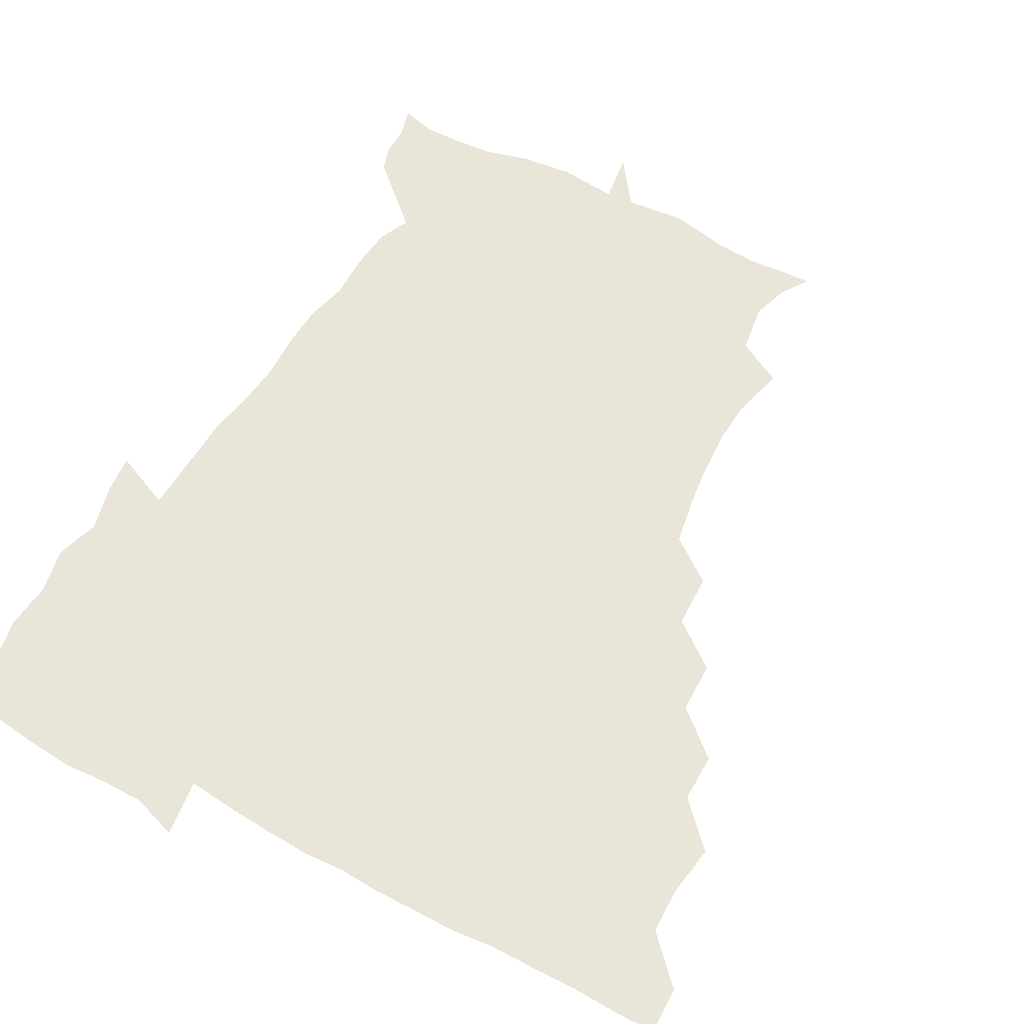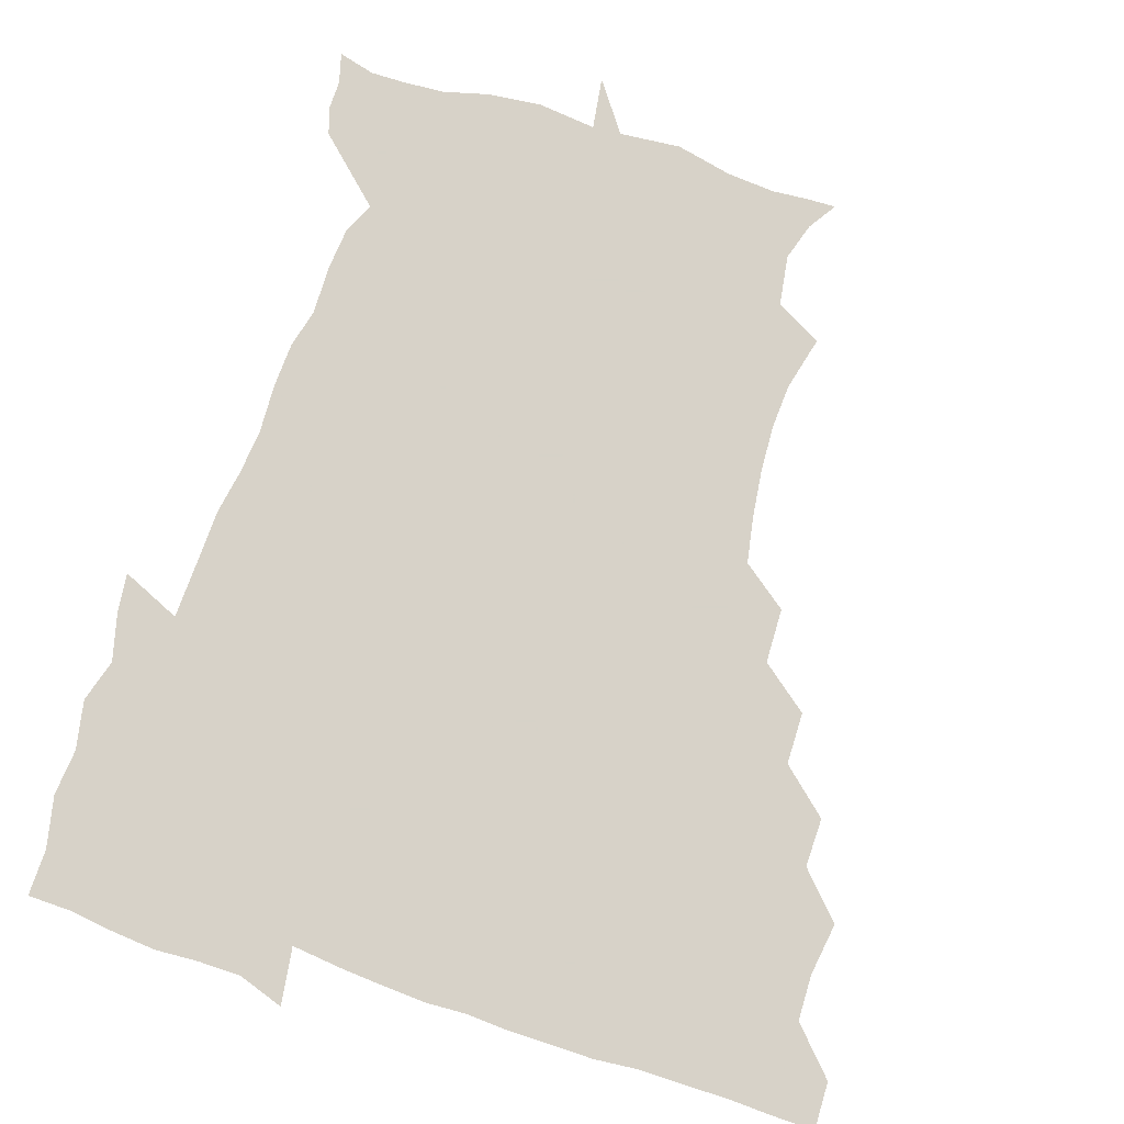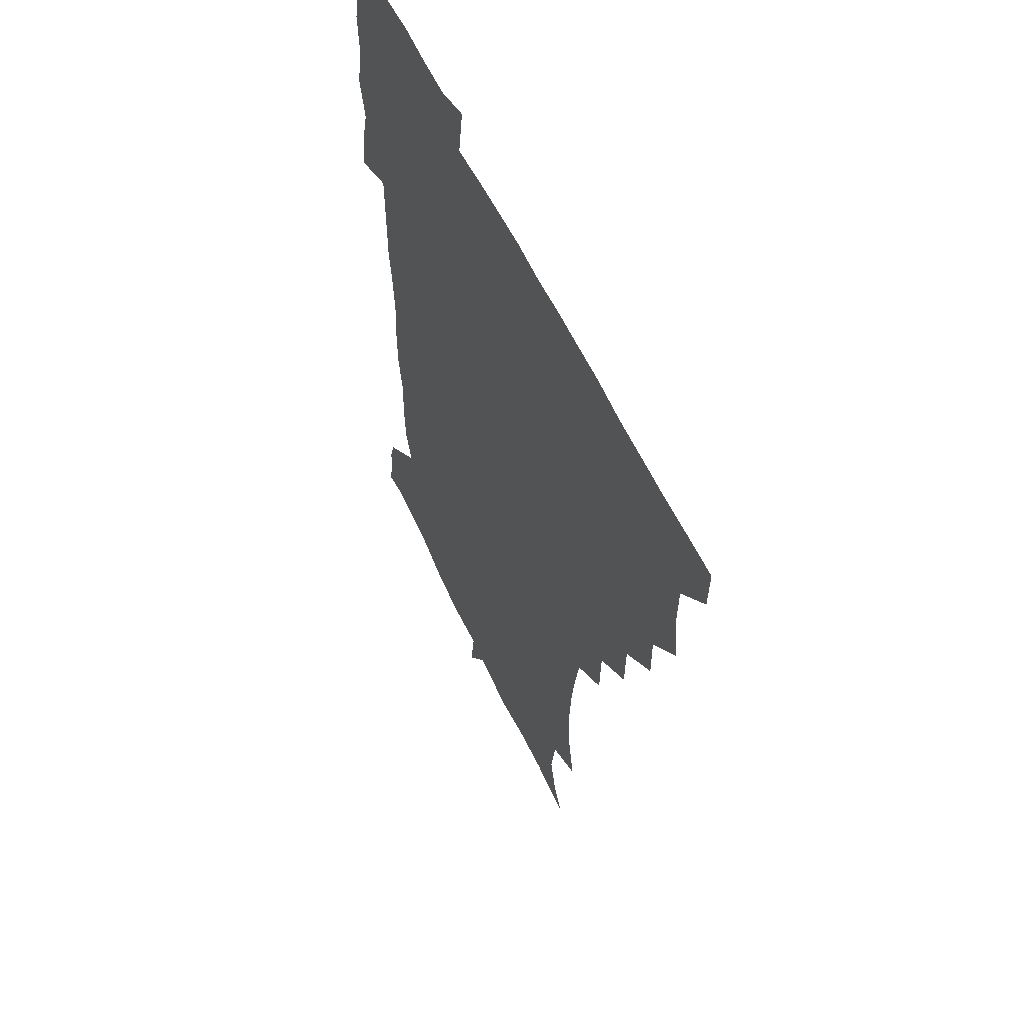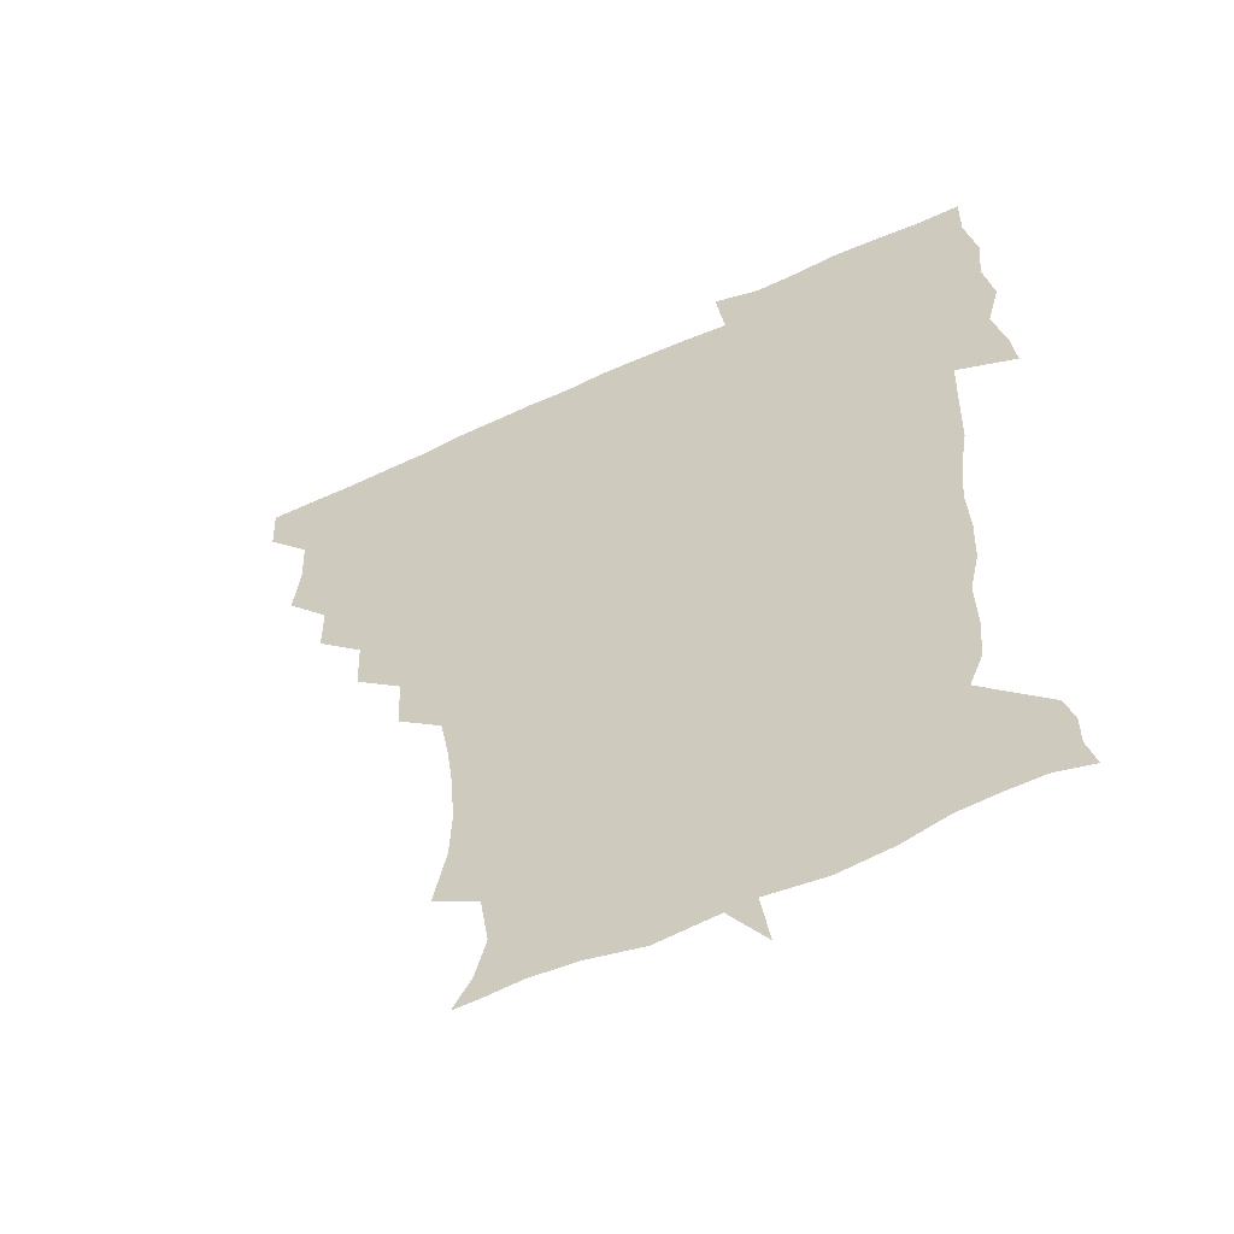
<metadata>
{"format":"obj","ext":"obj","renderer":"f3d","projection":"perspective","resolution":1024,"background":"white","views":[{"elev":58.1,"azim":-150.6,"up":"+Z"},{"elev":77.4,"azim":-161.1,"up":"+Z"},{"elev":55.5,"azim":-114.1,"up":"+Y"},{"elev":-55.3,"azim":26.3,"up":"+Y"}]}
</metadata>
<code>
v 451.7 450.4 0
v 451 466.7 0
v 464.9 401.4 0
v 467.2 419.4 0
v 466.6 435.1 0
v 466.7 449.9 0
v 465.8 466.7 0
v 479.6 369.5 0
v 479.6 386.3 0
v 482.9 405.7 0
v 482.3 420.7 0
v 481.8 435.7 0
v 481.2 450.9 0
v 481.1 466.3 0
v 496.5 337.7 0
v 495.9 355.7 0
v 497.7 375.4 0
v 498.6 392.1 0
v 498.1 406.8 0
v 497.6 421.2 0
v 497.4 435.7 0
v 497.3 449.9 0
v 496.2 466.7 0
v 513.9 306.2 0
v 513.1 325.1 0
v 513.4 345.2 0
v 512.3 360.6 0
v 513.7 378.4 0
v 512.3 391.6 0
v 512.5 406.7 0
v 512.2 421.3 0
v 512 435.7 0
v 511.7 450.2 0
v 511.3 466.8 0
v 531.3 211.7 0
v 535.7 230.5 0
v 536.4 246.5 0
v 535.1 263.1 0
v 532.9 278.9 0
v 529.8 294.5 0
v 528.7 313.8 0
v 528.1 330.6 0
v 528.4 348.1 0
v 527.7 362.4 0
v 527.7 377.7 0
v 527.5 392.2 0
v 527.1 406.6 0
v 526.9 421.2 0
v 526.7 435.8 0
v 526.4 450.7 0
v 526.3 468.4 0
v 540.3 162.5 0
v 546.6 172.5 0
v 550.4 185.6 0
v 547.5 203.1 0
v 547.4 222.4 0
v 548.2 238.3 0
v 547.6 253.5 0
v 546.3 268.1 0
v 544.6 283.1 0
v 543.5 300.1 0
v 542.8 316.3 0
v 542.8 332.9 0
v 542.4 347.1 0
v 542.3 362.8 0
v 543 378.7 0
v 542.2 392.2 0
v 543 407 0
v 542 421.2 0
v 541.9 435.5 0
v 541.3 451.2 0
v 540.8 468.5 0
v 549.8 162.9 0
v 559.2 178.4 0
v 560.5 192.9 0
v 560.9 211.3 0
v 559.9 224.6 0
v 560.8 243 0
v 560.4 258.1 0
v 560.4 274.1 0
v 558.1 285.7 0
v 557.6 302.4 0
v 557.4 318.4 0
v 557.2 332.1 0
v 557.6 349.3 0
v 557.1 363.2 0
v 557.2 378.3 0
v 556.4 391.5 0
v 557.3 406.9 0
v 556.9 421 0
v 556.8 435.4 0
v 556.4 450.4 0
v 555.2 468.8 0
v 562.7 164.1 0
v 572 180.6 0
v 574.2 198.3 0
v 574.1 213.8 0
v 574 229.4 0
v 574.1 244.5 0
v 573.9 259.7 0
v 573.7 274.7 0
v 572.6 288.4 0
v 572.2 304 0
v 571.5 316.4 0
v 572.1 334 0
v 571.9 348.8 0
v 571.5 362.5 0
v 571.7 378.2 0
v 572 392.6 0
v 571.9 406.8 0
v 571.4 421.2 0
v 571.6 435.4 0
v 571.5 449.5 0
v 569.9 468.1 0
v 579.3 163 0
v 587.1 182.5 0
v 588.1 198.2 0
v 588.1 213.6 0
v 587.7 227.6 0
v 586.9 244.8 0
v 587.3 259.2 0
v 587.9 275.5 0
v 587 288.8 0
v 586.3 302.9 0
v 586.4 317.7 0
v 586.5 334.9 0
v 586.5 349.7 0
v 586.6 363.3 0
v 586.4 377.3 0
v 586.7 392.6 0
v 586.5 406.8 0
v 586.9 421.1 0
v 586.8 435.2 0
v 585.9 450.4 0
v 584.2 469 0
v 599.1 158.9 0
v 601.8 181.5 0
v 602.1 199.4 0
v 602.2 214.1 0
v 602.3 229.9 0
v 601.7 242.3 0
v 600.6 258.7 0
v 601.7 276.3 0
v 601.4 289.4 0
v 601 303.5 0
v 601.2 319.5 0
v 601.2 334.5 0
v 601.1 348 0
v 601.2 363.1 0
v 601.5 378.3 0
v 601.5 392.7 0
v 601.6 406.9 0
v 601.8 421.2 0
v 601.4 435.9 0
v 600.6 451.5 0
v 598.9 468.4 0
v 620.3 161 0
v 616.5 184.2 0
v 616.1 200.1 0
v 616.3 216.5 0
v 616.5 230.2 0
v 616.5 244.3 0
v 615.6 257.4 0
v 615.1 276.1 0
v 615.4 290.1 0
v 615.8 304.7 0
v 615.5 319.7 0
v 615.5 335.2 0
v 615.7 348.1 0
v 616 364.8 0
v 615.9 378.3 0
v 616.2 393.7 0
v 616.4 407.2 0
v 616.7 421.3 0
v 616.4 436.1 0
v 615.8 451.4 0
v 614.4 467.5 0
v 633.2 143.7 0
v 630.3 161.9 0
v 630.9 182.1 0
v 630.2 200 0
v 629.9 215.9 0
v 630.1 231.3 0
v 630.6 245.9 0
v 630.3 259.2 0
v 629.3 276.6 0
v 629.5 290.1 0
v 629.7 306.7 0
v 630 320.1 0
v 630 334.5 0
v 630.3 349.5 0
v 630.1 365.3 0
v 630.5 378.4 0
v 630.6 392.9 0
v 630.9 407.4 0
v 631 421.6 0
v 631.8 435.8 0
v 632.3 450 0
v 631.5 465.9 0
v 628.4 485.6 0
v 650.8 159.8 0
v 645.7 183.1 0
v 644.5 199.7 0
v 644.1 215 0
v 643.6 230.5 0
v 644 246.5 0
v 644.2 260.3 0
v 643.3 276.6 0
v 644.1 290 0
v 644.2 304.8 0
v 644.5 319.2 0
v 644.8 333.5 0
v 644.5 350 0
v 644.5 364.6 0
v 644.9 378.5 0
v 645.5 392 0
v 645.3 407.6 0
v 645.7 421.3 0
v 646.3 436.3 0
v 646.4 450.4 0
v 646.2 465.1 0
v 644.4 480.5 0
v 669.2 162 0
v 661.3 182.2 0
v 658.8 198.6 0
v 657.3 215.3 0
v 657.4 229.2 0
v 657.1 245.9 0
v 657.8 260.2 0
v 658 274.5 0
v 658.2 289.4 0
v 658.6 303.7 0
v 659.1 318.1 0
v 659.3 332.6 0
v 658.7 349.4 0
v 658.8 364.6 0
v 659.3 378.7 0
v 659.4 394.1 0
v 659.6 408.1 0
v 660.1 422.5 0
v 660.4 436.6 0
v 660.8 450.5 0
v 660.8 465 0
v 659.3 480.6 0
v 684.8 166.3 0
v 676.2 182.9 0
v 673.6 197.5 0
v 671 213.1 0
v 670.1 228.1 0
v 670.6 243.6 0
v 671.4 257.9 0
v 671.8 272.6 0
v 672.4 287.4 0
v 672.4 302.5 0
v 672 319.2 0
v 672.9 333.4 0
v 674 347.6 0
v 673.5 363.8 0
v 672.9 380.2 0
v 673 394.3 0
v 673.5 408.2 0
v 673.8 423 0
v 674.4 436.8 0
v 674.9 450.8 0
v 675.5 464.7 0
v 674.2 481.7 0
v 699.2 167.5 0
v 690.8 182.3 0
v 689.4 194 0
v 684.1 210.8 0
v 682.6 223.6 0
v 684.3 238.5 0
v 684.1 254.7 0
v 684.7 269.6 0
v 687 283.2 0
v 686 300 0
v 686.7 314.8 0
v 688.2 329.5 0
v 688.8 345.4 0
v 688 362.8 0
v 687 380.1 0
v 687.1 393.6 0
v 686.5 408.7 0
v 687.4 422.6 0
v 687.6 437.1 0
v 688.6 450.6 0
v 689.5 464.4 0
v 689.7 480.6 0
v 711.5 167.8 0
v 705.7 180.1 0
v 703.6 191.3 0
v 701.3 201.7 0
v 695 215.3 0
v 699.8 226.3 0
v 700.9 241.2 0
v 700.3 258.2 0
v 703.5 272.3 0
v 704 287.8 0
v 703 304.8 0
v 704.3 320.7 0
v 706.8 336.2 0
v 707.1 354.3 0
v 707.5 375.1 0
v 703.2 391.3 0
v 701.6 406.2 0
v 700.3 422.3 0
v 700.6 436 0
v 701.1 450.2 0
v 703.3 463.9 0
v 705.1 478.8 0
v 724.2 164.5 0
v 721.2 175 0
v 721.2 185 0
v 718.1 194.5 0
v 728.2 366.3 0
v 726.5 379.8 0
v 722 396.6 0
v 726.3 411.5 0
v 722.7 428.6 0
v 724 444.7 0
v 720 462.6 0
v 720 478.7 0
v 721 496 0
f 5 6 1
f 1 6 2
f 6 7 2
f 9 10 3
f 3 10 4
f 10 11 4
f 4 11 5
f 11 12 5
f 5 12 6
f 12 13 6
f 6 13 7
f 13 14 7
f 16 17 8
f 8 17 9
f 17 18 9
f 9 18 10
f 18 19 10
f 10 19 11
f 19 20 11
f 11 20 12
f 20 21 12
f 12 21 13
f 21 22 13
f 13 22 14
f 22 23 14
f 25 26 15
f 15 26 16
f 26 27 16
f 16 27 17
f 27 28 17
f 17 28 18
f 28 29 18
f 18 29 19
f 29 30 19
f 19 30 20
f 30 31 20
f 20 31 21
f 31 32 21
f 21 32 22
f 32 33 22
f 22 33 23
f 33 34 23
f 40 41 24
f 24 41 25
f 41 42 25
f 25 42 26
f 42 43 26
f 26 43 27
f 43 44 27
f 27 44 28
f 44 45 28
f 28 45 29
f 45 46 29
f 29 46 30
f 46 47 30
f 30 47 31
f 47 48 31
f 31 48 32
f 48 49 32
f 32 49 33
f 49 50 33
f 33 50 34
f 50 51 34
f 55 56 35
f 35 56 36
f 56 57 36
f 36 57 37
f 57 58 37
f 37 58 38
f 58 59 38
f 38 59 39
f 59 60 39
f 39 60 40
f 60 61 40
f 40 61 41
f 61 62 41
f 41 62 42
f 62 63 42
f 42 63 43
f 63 64 43
f 43 64 44
f 64 65 44
f 44 65 45
f 65 66 45
f 45 66 46
f 66 67 46
f 46 67 47
f 67 68 47
f 47 68 48
f 68 69 48
f 48 69 49
f 69 70 49
f 49 70 50
f 70 71 50
f 50 71 51
f 71 72 51
f 52 73 53
f 73 74 53
f 53 74 54
f 74 75 54
f 54 75 55
f 75 76 55
f 55 76 56
f 76 77 56
f 56 77 57
f 77 78 57
f 57 78 58
f 78 79 58
f 58 79 59
f 79 80 59
f 59 80 60
f 80 81 60
f 60 81 61
f 81 82 61
f 61 82 62
f 82 83 62
f 62 83 63
f 83 84 63
f 63 84 64
f 84 85 64
f 64 85 65
f 85 86 65
f 65 86 66
f 86 87 66
f 66 87 67
f 87 88 67
f 67 88 68
f 88 89 68
f 68 89 69
f 89 90 69
f 69 90 70
f 90 91 70
f 70 91 71
f 91 92 71
f 71 92 72
f 92 93 72
f 73 94 74
f 94 95 74
f 74 95 75
f 95 96 75
f 75 96 76
f 96 97 76
f 76 97 77
f 97 98 77
f 77 98 78
f 98 99 78
f 78 99 79
f 99 100 79
f 79 100 80
f 100 101 80
f 80 101 81
f 101 102 81
f 81 102 82
f 102 103 82
f 82 103 83
f 103 104 83
f 83 104 84
f 104 105 84
f 84 105 85
f 105 106 85
f 85 106 86
f 106 107 86
f 86 107 87
f 107 108 87
f 87 108 88
f 108 109 88
f 88 109 89
f 109 110 89
f 89 110 90
f 110 111 90
f 90 111 91
f 111 112 91
f 91 112 92
f 112 113 92
f 92 113 93
f 113 114 93
f 94 115 95
f 115 116 95
f 95 116 96
f 116 117 96
f 96 117 97
f 117 118 97
f 97 118 98
f 118 119 98
f 98 119 99
f 119 120 99
f 99 120 100
f 120 121 100
f 100 121 101
f 121 122 101
f 101 122 102
f 122 123 102
f 102 123 103
f 123 124 103
f 103 124 104
f 124 125 104
f 104 125 105
f 125 126 105
f 105 126 106
f 126 127 106
f 106 127 107
f 127 128 107
f 107 128 108
f 128 129 108
f 108 129 109
f 129 130 109
f 109 130 110
f 130 131 110
f 110 131 111
f 131 132 111
f 111 132 112
f 132 133 112
f 112 133 113
f 133 134 113
f 113 134 114
f 134 135 114
f 115 136 116
f 136 137 116
f 116 137 117
f 137 138 117
f 117 138 118
f 138 139 118
f 118 139 119
f 139 140 119
f 119 140 120
f 140 141 120
f 120 141 121
f 141 142 121
f 121 142 122
f 142 143 122
f 122 143 123
f 143 144 123
f 123 144 124
f 144 145 124
f 124 145 125
f 145 146 125
f 125 146 126
f 146 147 126
f 126 147 127
f 147 148 127
f 127 148 128
f 148 149 128
f 128 149 129
f 149 150 129
f 129 150 130
f 150 151 130
f 130 151 131
f 151 152 131
f 131 152 132
f 152 153 132
f 132 153 133
f 153 154 133
f 133 154 134
f 154 155 134
f 134 155 135
f 155 156 135
f 136 157 137
f 157 158 137
f 137 158 138
f 158 159 138
f 138 159 139
f 159 160 139
f 139 160 140
f 160 161 140
f 140 161 141
f 161 162 141
f 141 162 142
f 162 163 142
f 142 163 143
f 163 164 143
f 143 164 144
f 164 165 144
f 144 165 145
f 165 166 145
f 145 166 146
f 166 167 146
f 146 167 147
f 167 168 147
f 147 168 148
f 168 169 148
f 148 169 149
f 169 170 149
f 149 170 150
f 170 171 150
f 150 171 151
f 171 172 151
f 151 172 152
f 172 173 152
f 152 173 153
f 173 174 153
f 153 174 154
f 174 175 154
f 154 175 155
f 175 176 155
f 155 176 156
f 176 177 156
f 178 179 157
f 157 179 158
f 179 180 158
f 158 180 159
f 180 181 159
f 159 181 160
f 181 182 160
f 160 182 161
f 182 183 161
f 161 183 162
f 183 184 162
f 162 184 163
f 184 185 163
f 163 185 164
f 185 186 164
f 164 186 165
f 186 187 165
f 165 187 166
f 187 188 166
f 166 188 167
f 188 189 167
f 167 189 168
f 189 190 168
f 168 190 169
f 190 191 169
f 169 191 170
f 191 192 170
f 170 192 171
f 192 193 171
f 171 193 172
f 193 194 172
f 172 194 173
f 194 195 173
f 173 195 174
f 195 196 174
f 174 196 175
f 196 197 175
f 175 197 176
f 197 198 176
f 176 198 177
f 198 199 177
f 179 201 180
f 201 202 180
f 180 202 181
f 202 203 181
f 181 203 182
f 203 204 182
f 182 204 183
f 204 205 183
f 183 205 184
f 205 206 184
f 184 206 185
f 206 207 185
f 185 207 186
f 207 208 186
f 186 208 187
f 208 209 187
f 187 209 188
f 209 210 188
f 188 210 189
f 210 211 189
f 189 211 190
f 211 212 190
f 190 212 191
f 212 213 191
f 191 213 192
f 213 214 192
f 192 214 193
f 214 215 193
f 193 215 194
f 215 216 194
f 194 216 195
f 216 217 195
f 195 217 196
f 217 218 196
f 196 218 197
f 218 219 197
f 197 219 198
f 219 220 198
f 198 220 199
f 220 221 199
f 199 221 200
f 221 222 200
f 201 223 202
f 223 224 202
f 202 224 203
f 224 225 203
f 203 225 204
f 225 226 204
f 204 226 205
f 226 227 205
f 205 227 206
f 227 228 206
f 206 228 207
f 228 229 207
f 207 229 208
f 229 230 208
f 208 230 209
f 230 231 209
f 209 231 210
f 231 232 210
f 210 232 211
f 232 233 211
f 211 233 212
f 233 234 212
f 212 234 213
f 234 235 213
f 213 235 214
f 235 236 214
f 214 236 215
f 236 237 215
f 215 237 216
f 237 238 216
f 216 238 217
f 238 239 217
f 217 239 218
f 239 240 218
f 218 240 219
f 240 241 219
f 219 241 220
f 241 242 220
f 220 242 221
f 242 243 221
f 221 243 222
f 243 244 222
f 223 245 224
f 245 246 224
f 224 246 225
f 246 247 225
f 225 247 226
f 247 248 226
f 226 248 227
f 248 249 227
f 227 249 228
f 249 250 228
f 228 250 229
f 250 251 229
f 229 251 230
f 251 252 230
f 230 252 231
f 252 253 231
f 231 253 232
f 253 254 232
f 232 254 233
f 254 255 233
f 233 255 234
f 255 256 234
f 234 256 235
f 256 257 235
f 235 257 236
f 257 258 236
f 236 258 237
f 258 259 237
f 237 259 238
f 259 260 238
f 238 260 239
f 260 261 239
f 239 261 240
f 261 262 240
f 240 262 241
f 262 263 241
f 241 263 242
f 263 264 242
f 242 264 243
f 264 265 243
f 243 265 244
f 265 266 244
f 245 267 246
f 267 268 246
f 246 268 247
f 268 269 247
f 247 269 248
f 269 270 248
f 248 270 249
f 270 271 249
f 249 271 250
f 271 272 250
f 250 272 251
f 272 273 251
f 251 273 252
f 273 274 252
f 252 274 253
f 274 275 253
f 253 275 254
f 275 276 254
f 254 276 255
f 276 277 255
f 255 277 256
f 277 278 256
f 256 278 257
f 278 279 257
f 257 279 258
f 279 280 258
f 258 280 259
f 280 281 259
f 259 281 260
f 281 282 260
f 260 282 261
f 282 283 261
f 261 283 262
f 283 284 262
f 262 284 263
f 284 285 263
f 263 285 264
f 285 286 264
f 264 286 265
f 286 287 265
f 265 287 266
f 287 288 266
f 267 289 268
f 289 290 268
f 268 290 269
f 290 291 269
f 269 291 270
f 291 292 270
f 270 292 271
f 292 293 271
f 271 293 272
f 293 294 272
f 272 294 273
f 294 295 273
f 273 295 274
f 295 296 274
f 274 296 275
f 296 297 275
f 275 297 276
f 297 298 276
f 276 298 277
f 298 299 277
f 277 299 278
f 299 300 278
f 278 300 279
f 300 301 279
f 279 301 280
f 301 302 280
f 280 302 281
f 302 303 281
f 281 303 282
f 303 304 282
f 282 304 283
f 304 305 283
f 283 305 284
f 305 306 284
f 284 306 285
f 306 307 285
f 285 307 286
f 307 308 286
f 286 308 287
f 308 309 287
f 287 309 288
f 309 310 288
f 289 311 290
f 311 312 290
f 290 312 291
f 312 313 291
f 291 313 292
f 313 314 292
f 292 314 293
f 303 315 304
f 315 316 304
f 304 316 305
f 316 317 305
f 305 317 306
f 317 318 306
f 306 318 307
f 318 319 307
f 307 319 308
f 319 320 308
f 308 320 309
f 320 321 309
f 309 321 310
f 321 322 310

</code>
